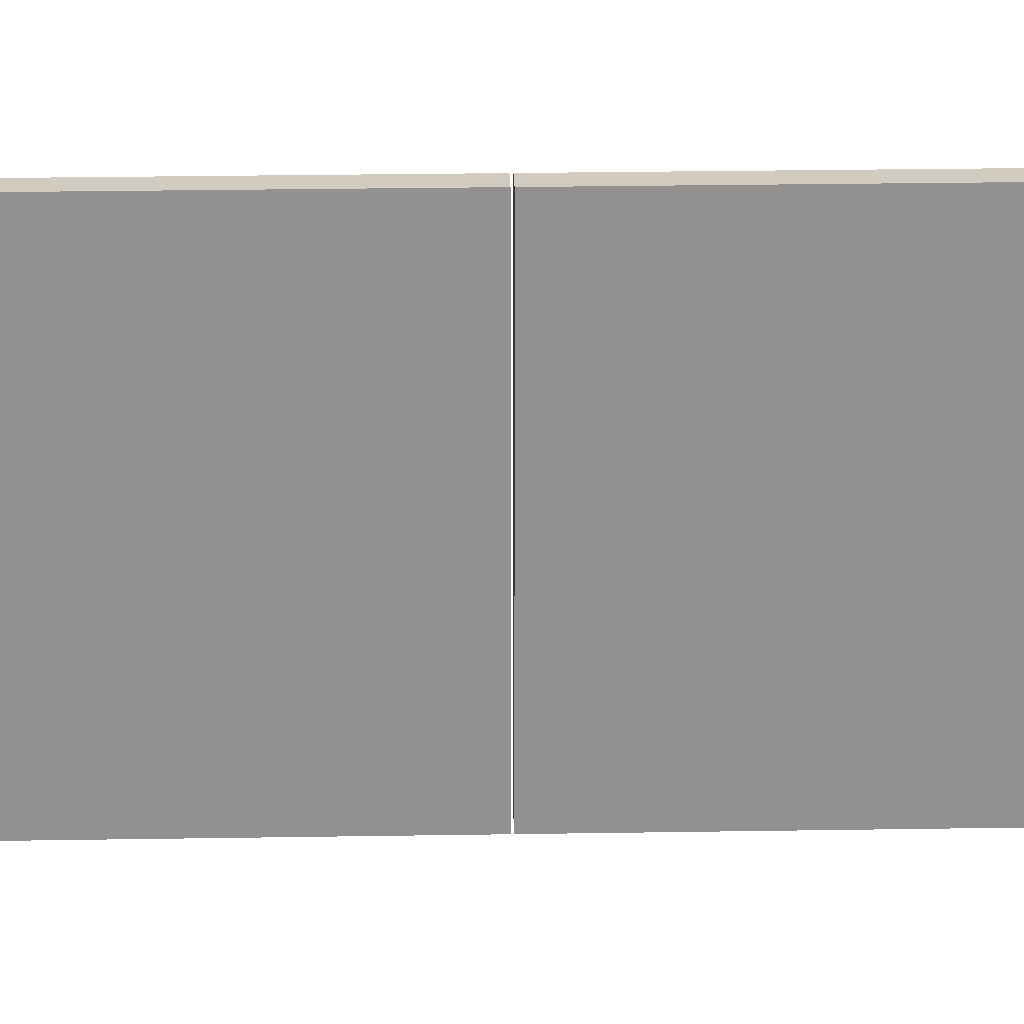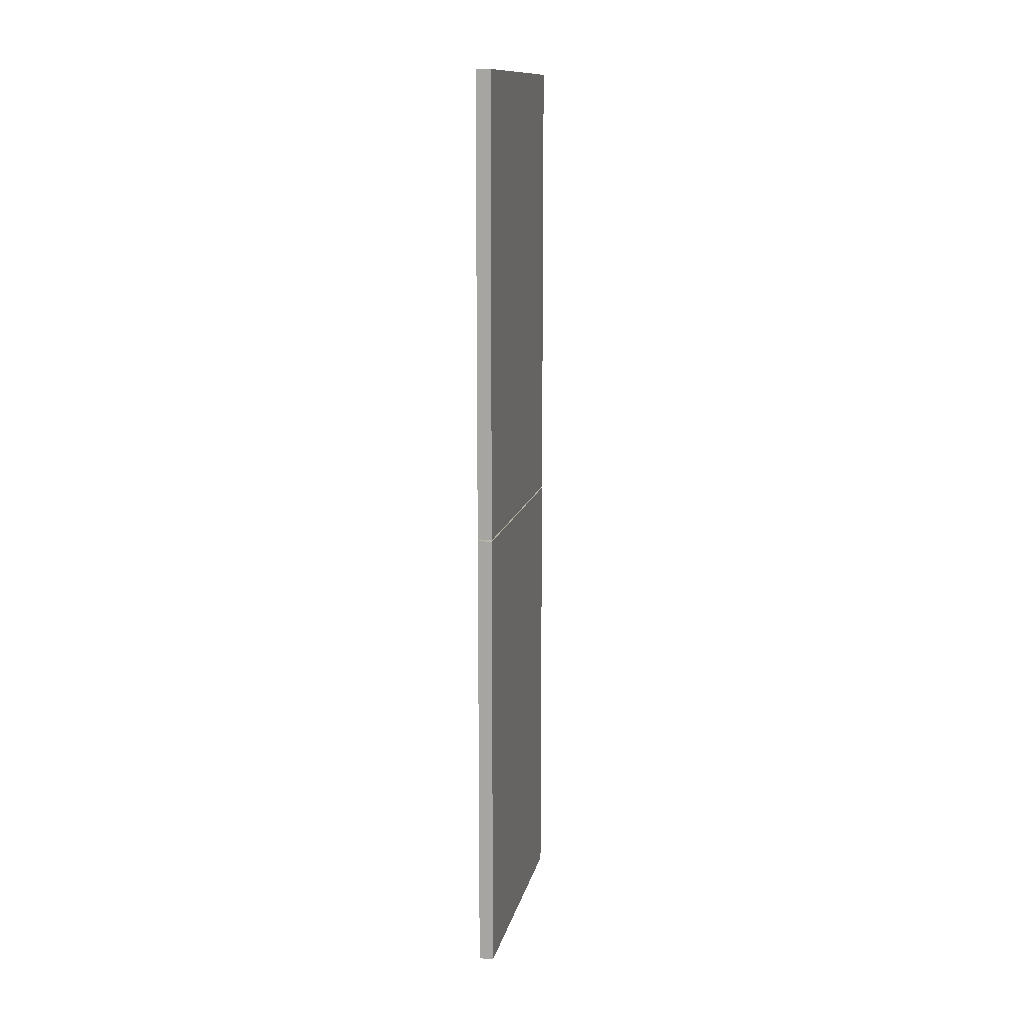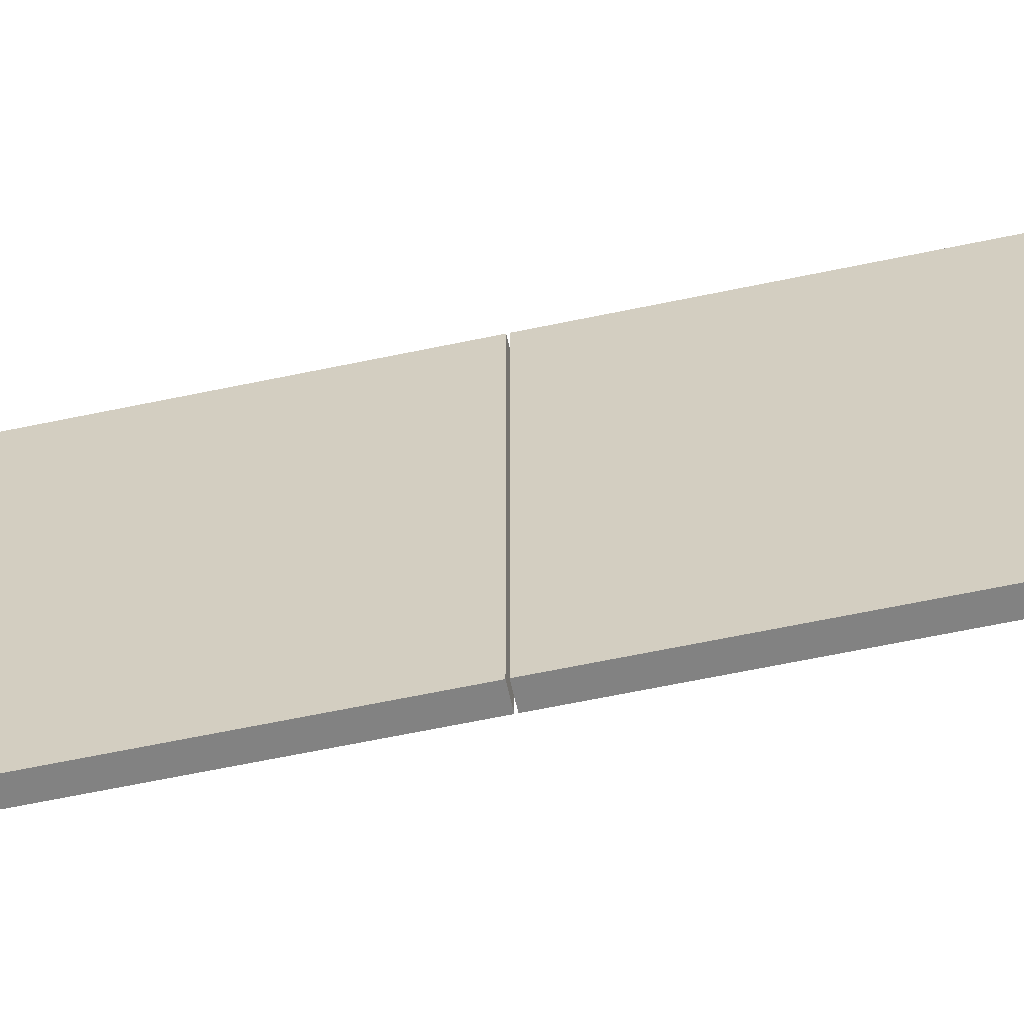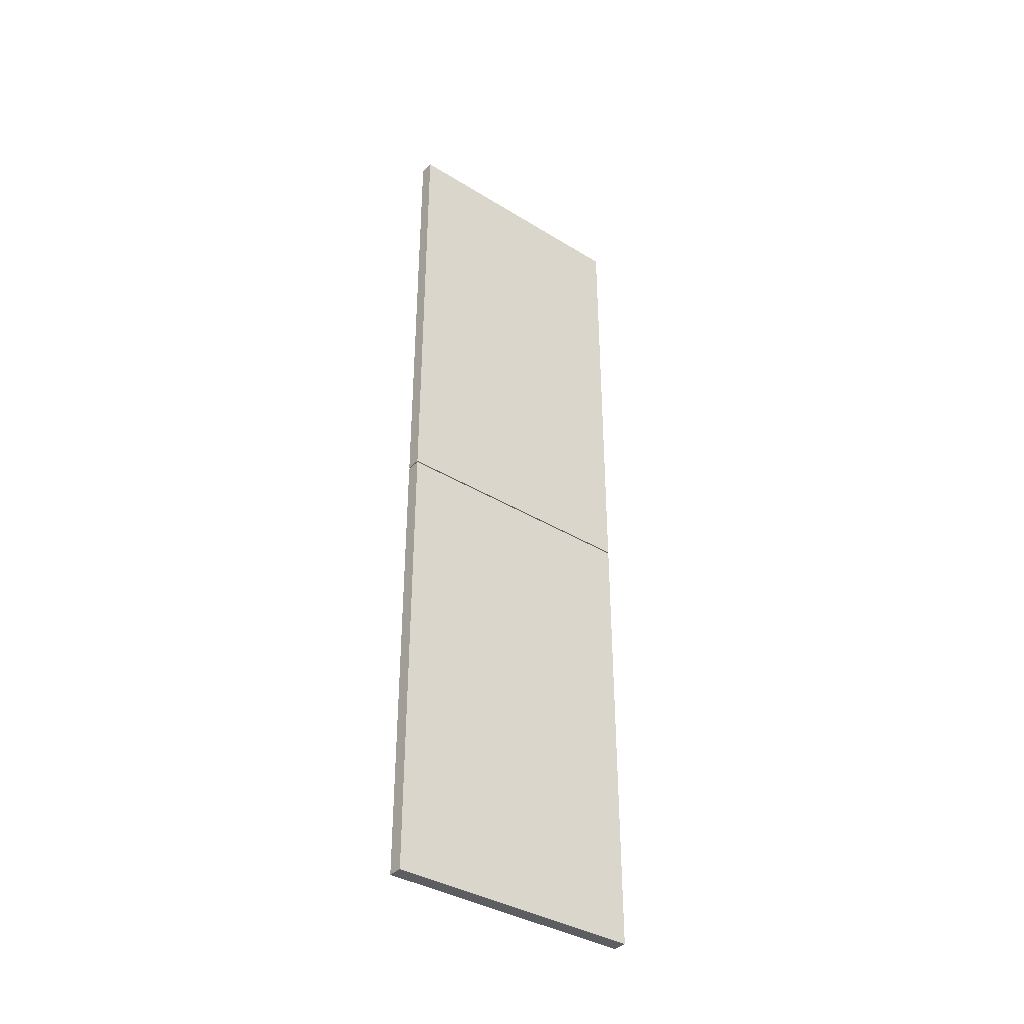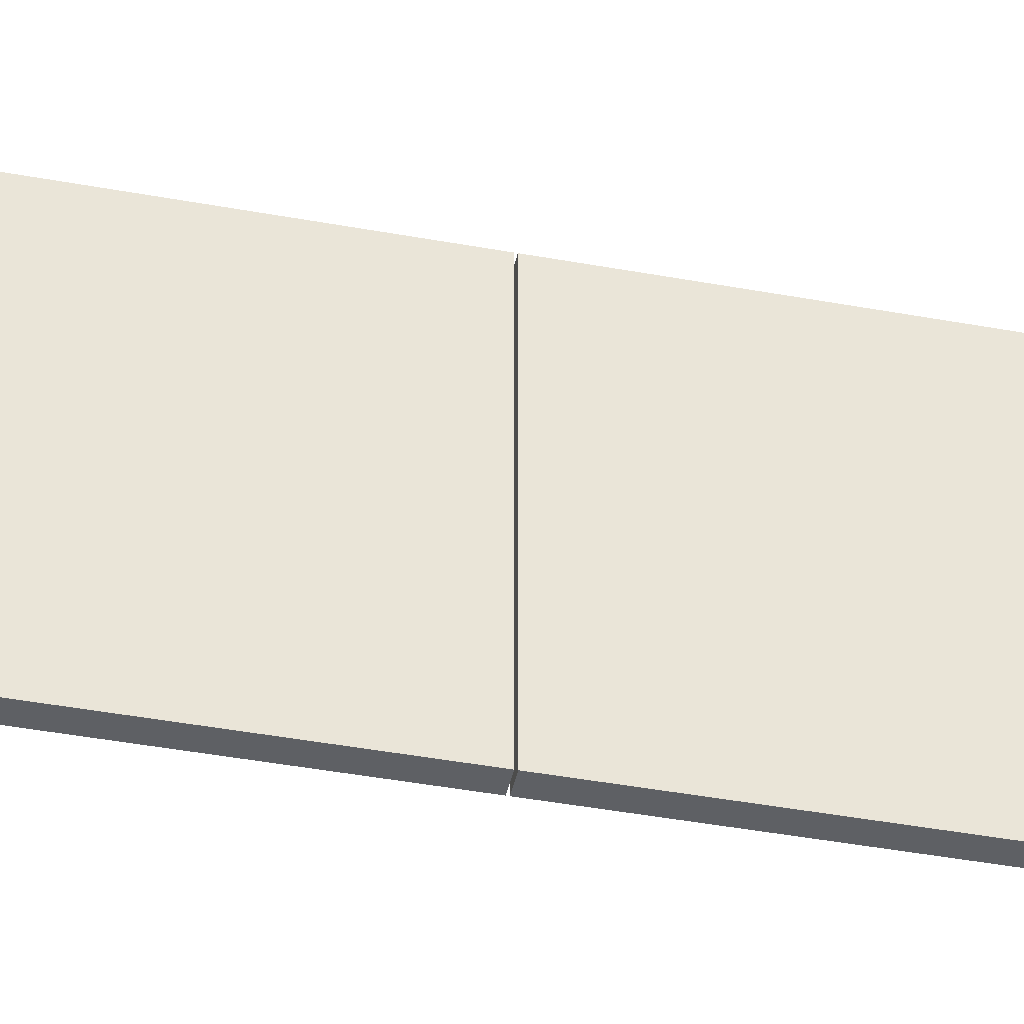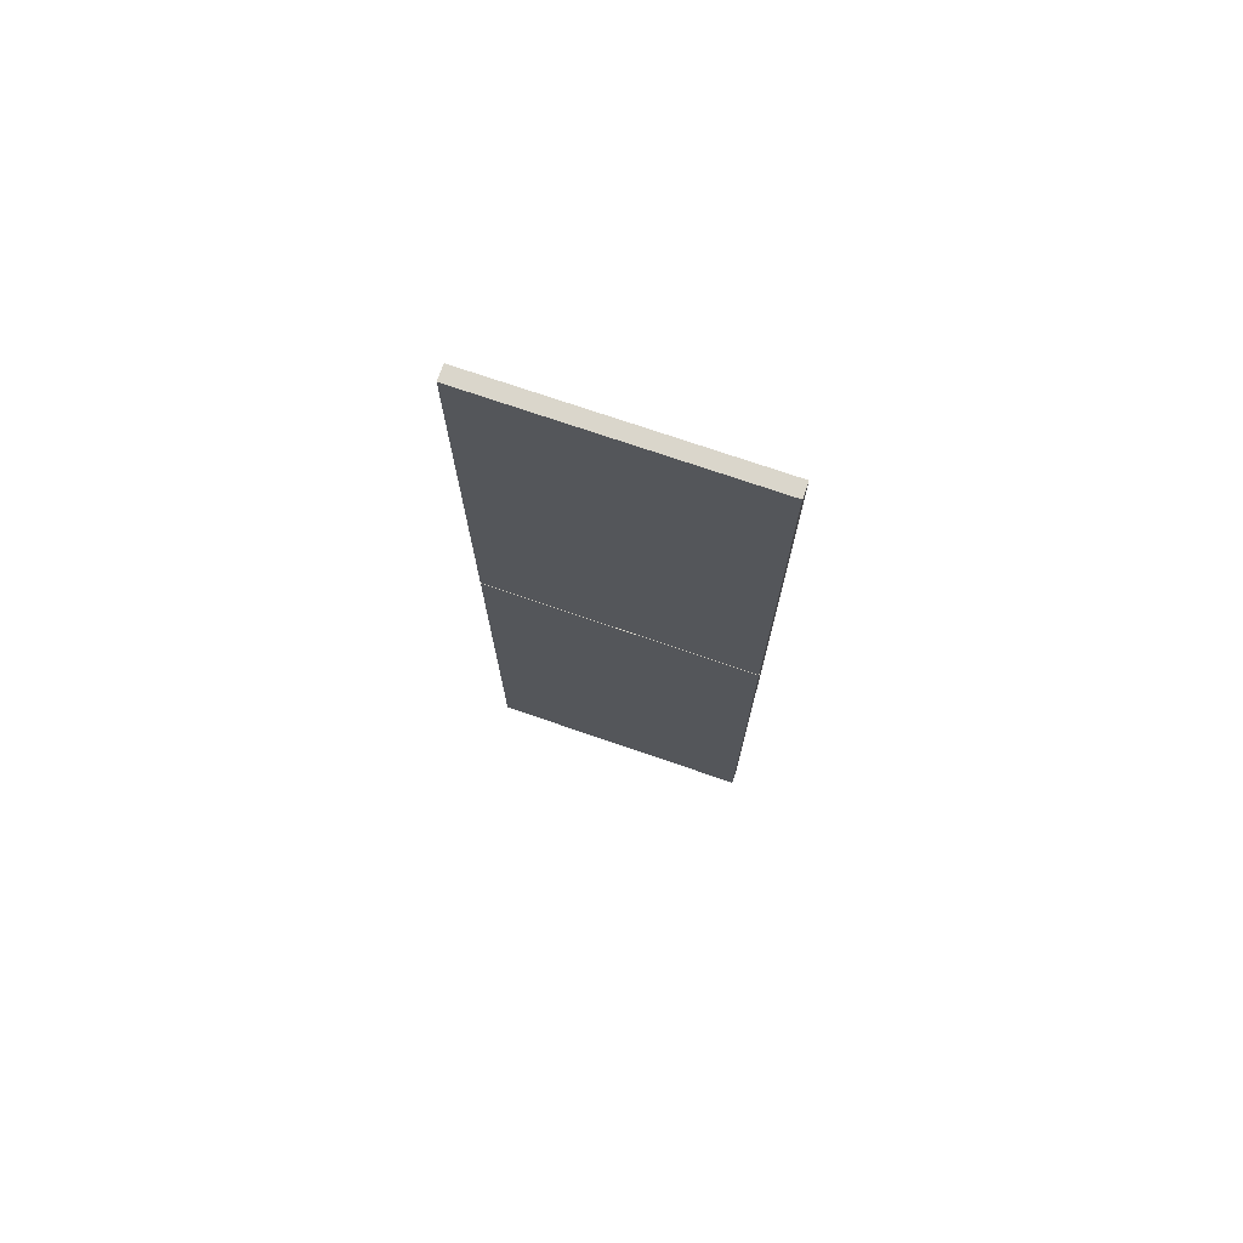
<metadata>
{"format":"obj","ext":"obj","renderer":"f3d","projection":"perspective","resolution":1024,"background":"white","views":[{"elev":24.1,"azim":88.4,"up":"+Y"},{"elev":13.1,"azim":12.1,"up":"+Z"},{"elev":-60.7,"azim":-77.7,"up":"+Y"},{"elev":-37.4,"azim":51.8,"up":"+Z"},{"elev":-43.1,"azim":77.7,"up":"+Y"},{"elev":73.7,"azim":-71.0,"up":"+Z"}]}
</metadata>
<code>
v 32.81 236.3 158.8
v 37.81 236.3 158.8
v 32.81 236.3 0.7966
v 37.81 236.3 0.7966
v 32.81 236.3 0.7966
v 37.81 236.3 0.7966
v 32.81 326.3 0.7966
v 37.81 326.3 0.7966
v 32.81 326.3 0.7966
v 37.81 326.3 0.7966
v 32.81 326.3 158.8
v 37.81 326.3 158.8
v 32.81 326.3 158.8
v 37.81 326.3 158.8
v 32.81 236.3 158.8
v 37.81 236.3 158.8
v 32.81 236.3 158.8
v 32.81 236.3 0.7966
v 32.81 326.3 0.7966
v 32.81 326.3 158.8
v 37.81 236.3 158.8
v 37.81 236.3 0.7966
v 37.81 326.3 0.7966
v 37.81 326.3 158.8
f 18 17 20 19
f 24 21 22 23
f 1 3 4 2
f 5 7 8 6
f 9 11 12 10
f 13 15 16 14
v 32.81 236.3 0.2966
v 37.81 236.3 0.2966
v 32.81 236.3 -157.7
v 37.81 236.3 -157.7
v 32.81 236.3 -157.7
v 37.81 236.3 -157.7
v 32.81 326.3 -157.7
v 37.81 326.3 -157.7
v 32.81 326.3 -157.7
v 37.81 326.3 -157.7
v 32.81 326.3 0.2966
v 37.81 326.3 0.2966
v 32.81 326.3 0.2966
v 37.81 326.3 0.2966
v 32.81 236.3 0.2966
v 37.81 236.3 0.2966
v 32.81 236.3 0.2966
v 32.81 236.3 -157.7
v 32.81 326.3 -157.7
v 32.81 326.3 0.2966
v 37.81 236.3 0.2966
v 37.81 236.3 -157.7
v 37.81 326.3 -157.7
v 37.81 326.3 0.2966
f 42 41 44 43
f 48 45 46 47
f 25 27 28 26
f 29 31 32 30
f 33 35 36 34
f 37 39 40 38

</code>
